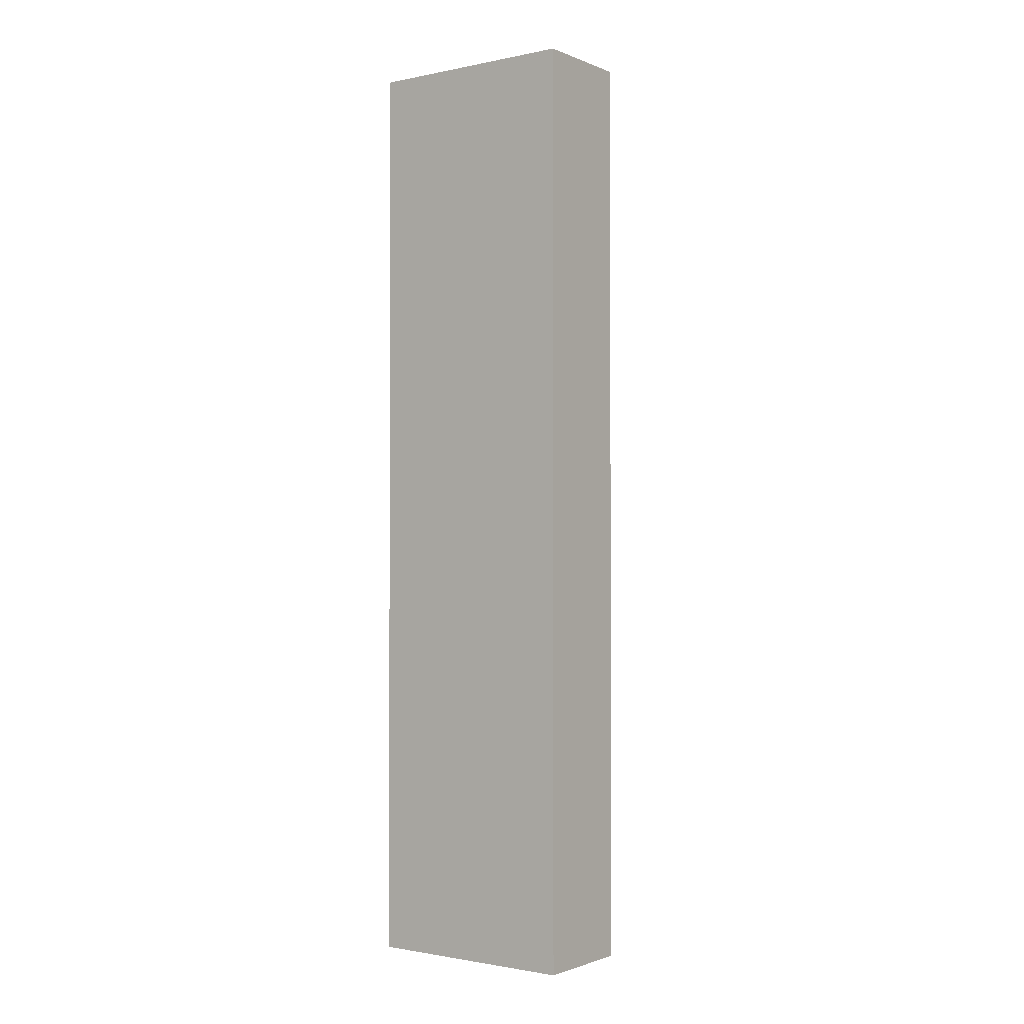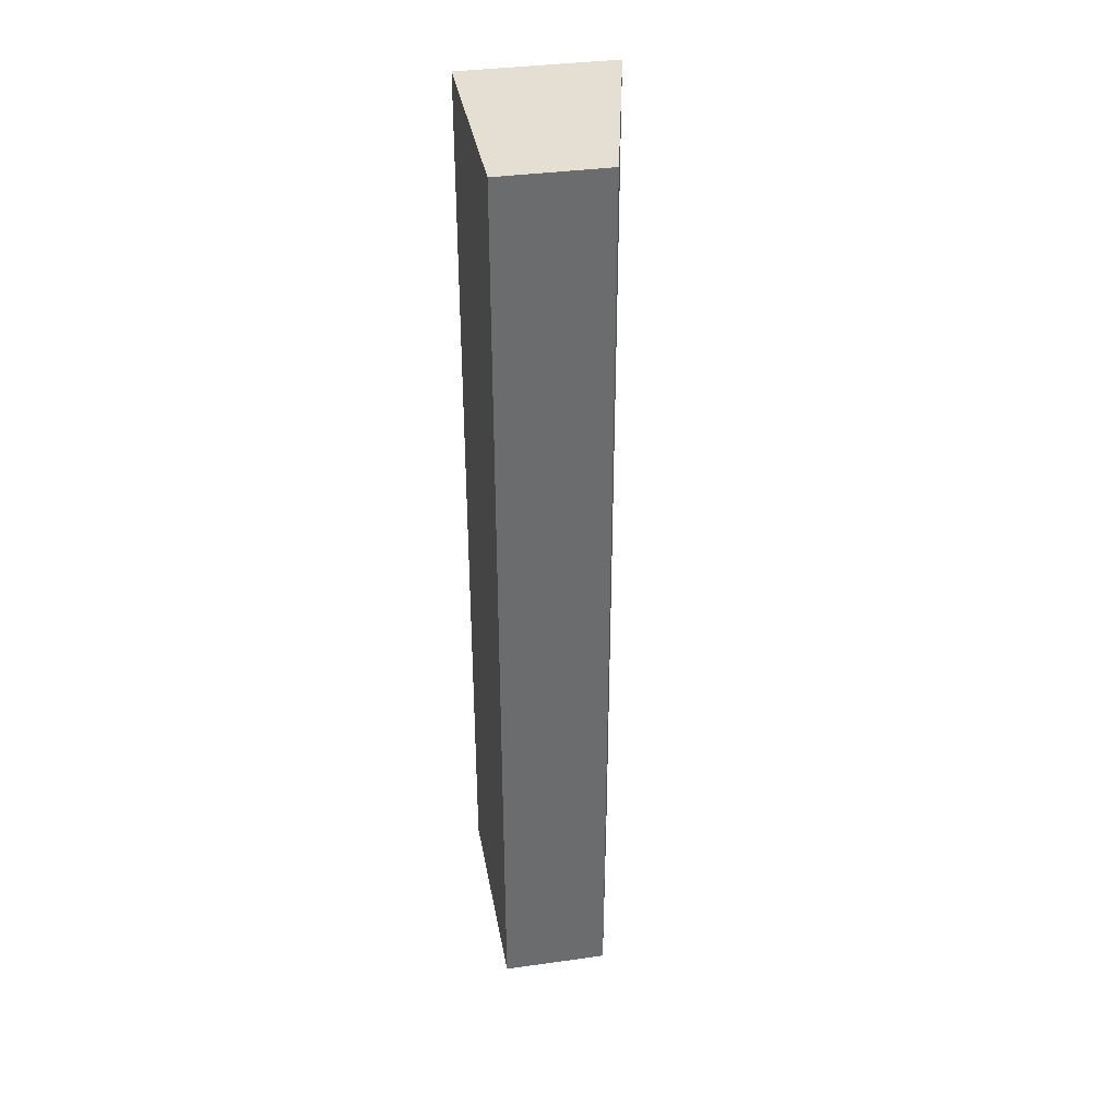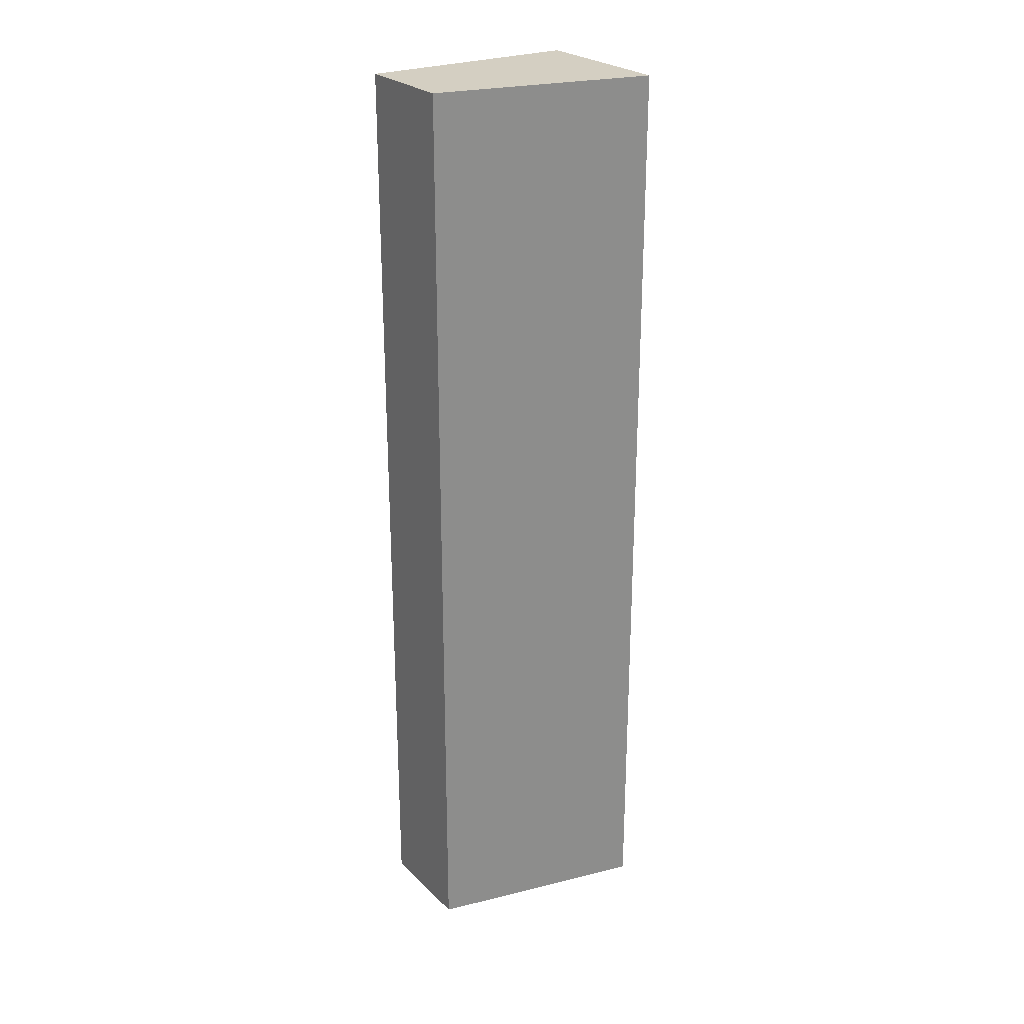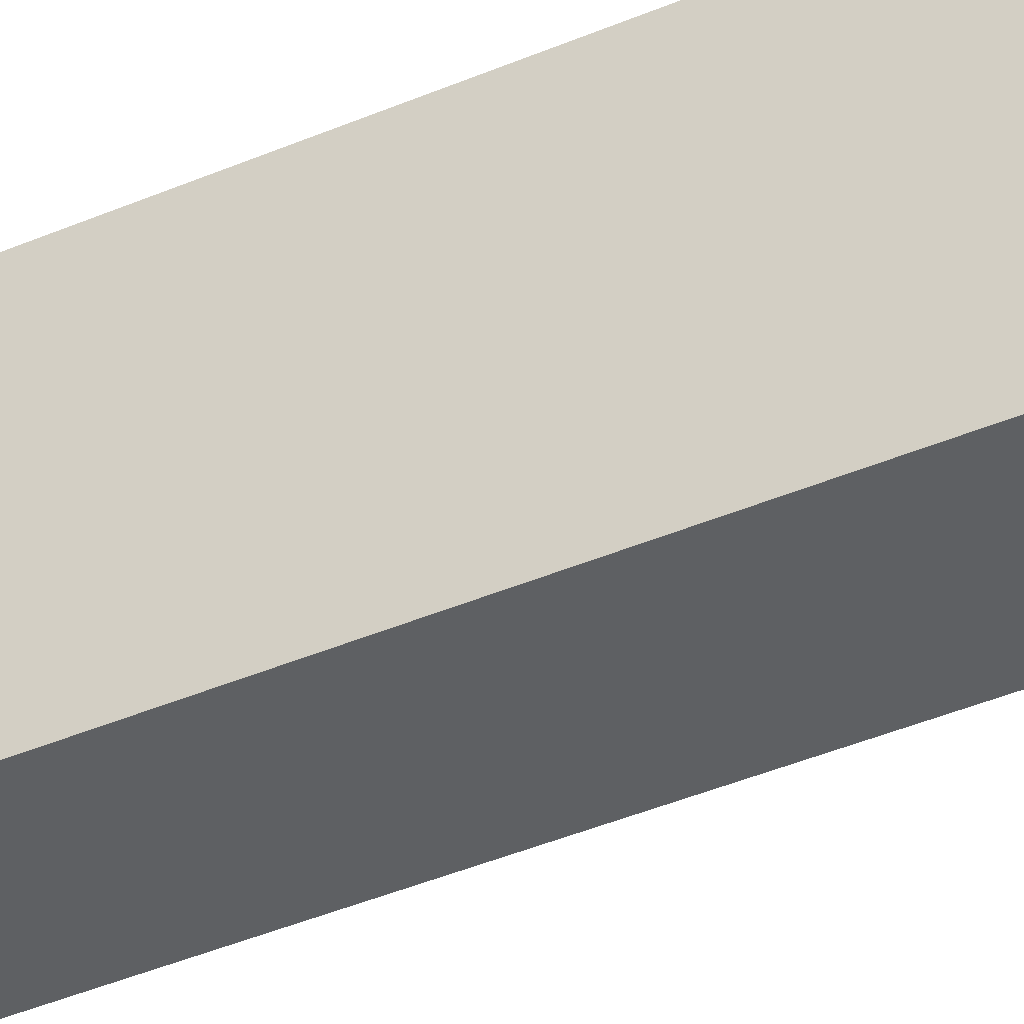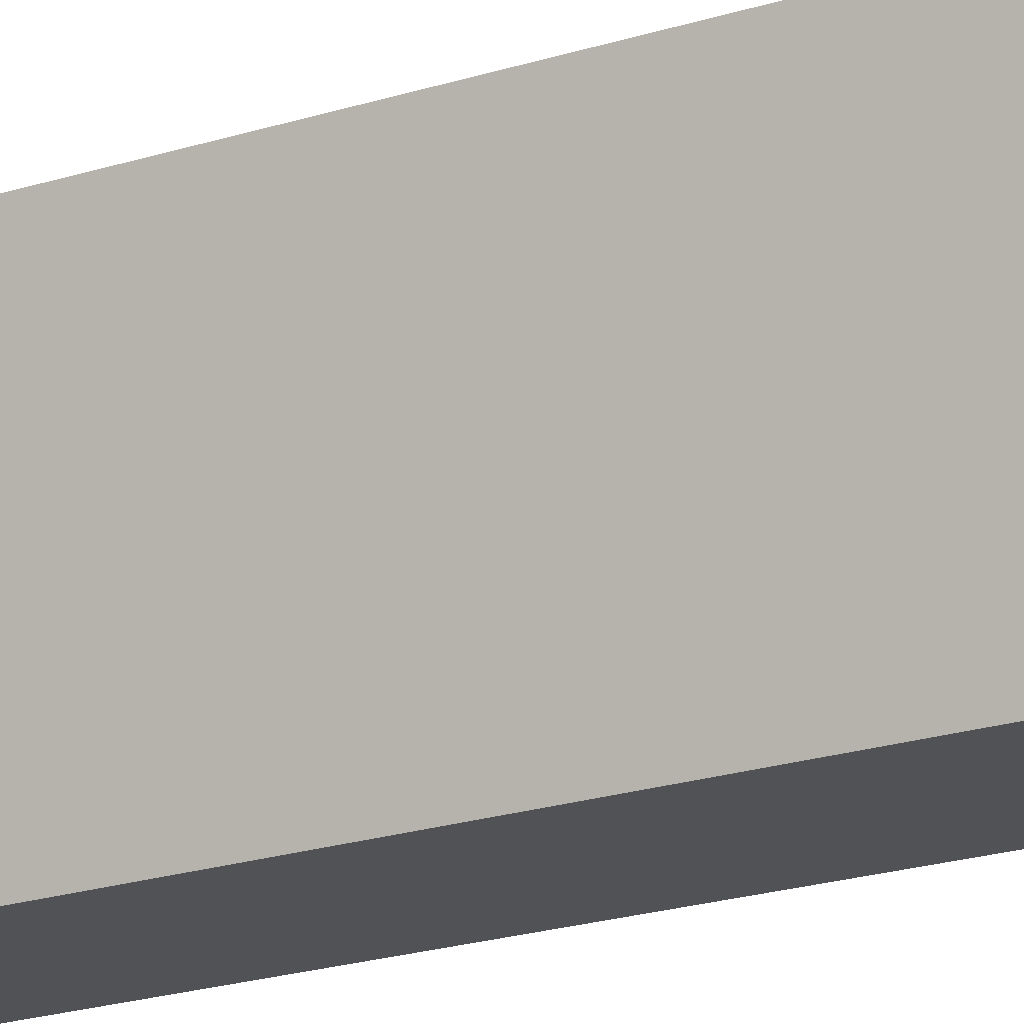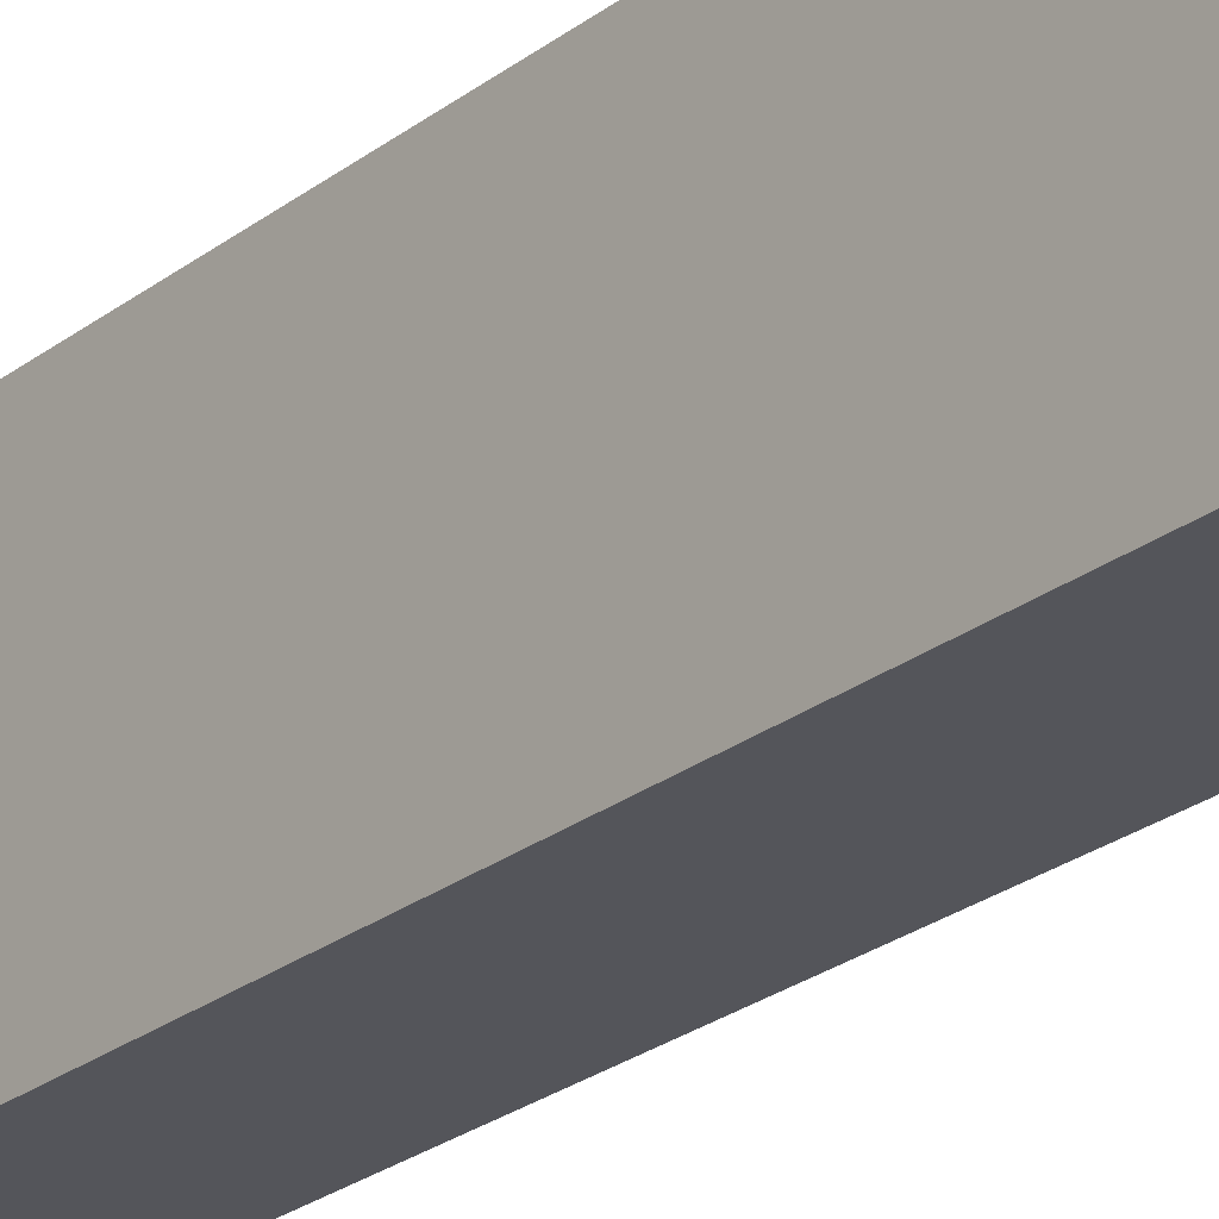
<metadata>
{"format":"obj","ext":"obj","renderer":"f3d","projection":"perspective","resolution":1024,"background":"white","views":[{"elev":-1.4,"azim":-53.8,"up":"+Z"},{"elev":36.9,"azim":-10.2,"up":"+Z"},{"elev":25.5,"azim":56.0,"up":"+Z"},{"elev":-42.5,"azim":-63.1,"up":"+Y"},{"elev":-21.0,"azim":120.1,"up":"+Y"},{"elev":-24.9,"azim":-39.0,"up":"+Y"}]}
</metadata>
<code>
v  1.5 80.72 -30.48
v  1.5 80.72 30.48
v  1.5 94.77 30.48
v  1.5 94.77 -30.48
v  8.417 80.72 -30.48
v  11.52 94.77 -30.48
v  8.417 80.72 30.48
v  11.52 94.77 30.48
v  7.219 81.75 -29.66
v  7.219 81.75 29.66
v  10.69 94.77 29.66
v  10.69 94.77 -29.66
v  2.325 94.77 29.66
v  2.325 94.77 -29.66
v  2.325 81.75 -29.66
v  2.325 81.75 29.66
g default
f 1 2 3 4
f 5 1 4 6
f 7 5 6 8
f 2 7 8 3
f 5 7 2 1
f 9 10 11 12
f 4 3 13 14
f 6 4 14 12
f 8 6 12 11
f 3 8 11 13
f 15 16 10 9
f 16 15 14 13
f 10 16 13 11
f 15 9 12 14

</code>
